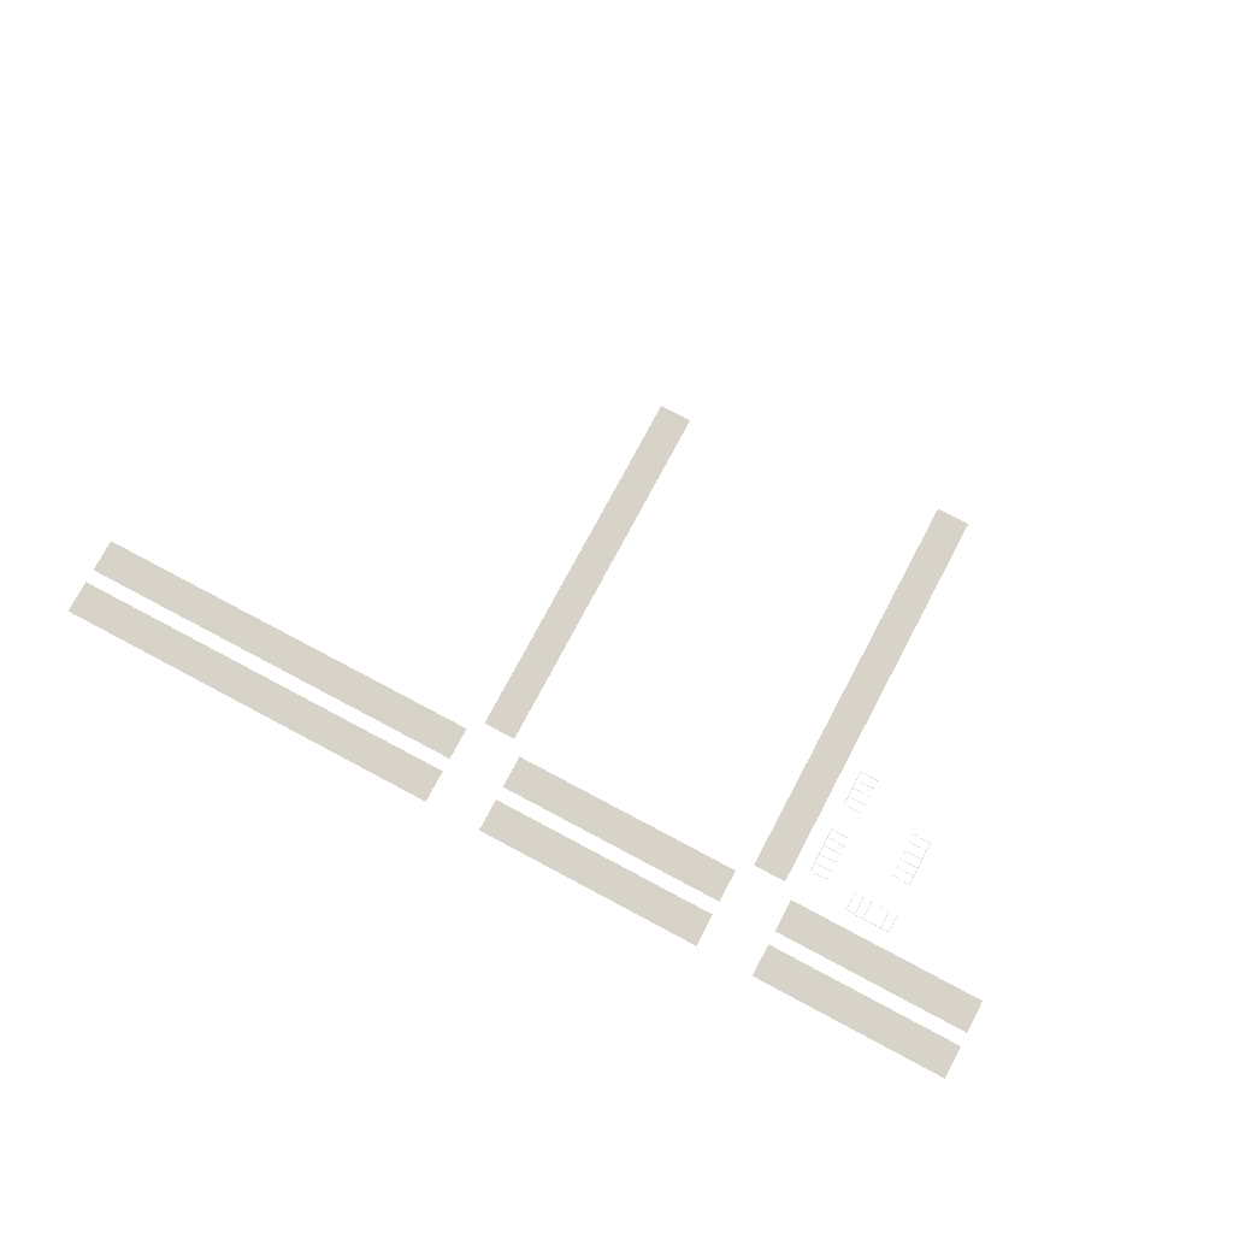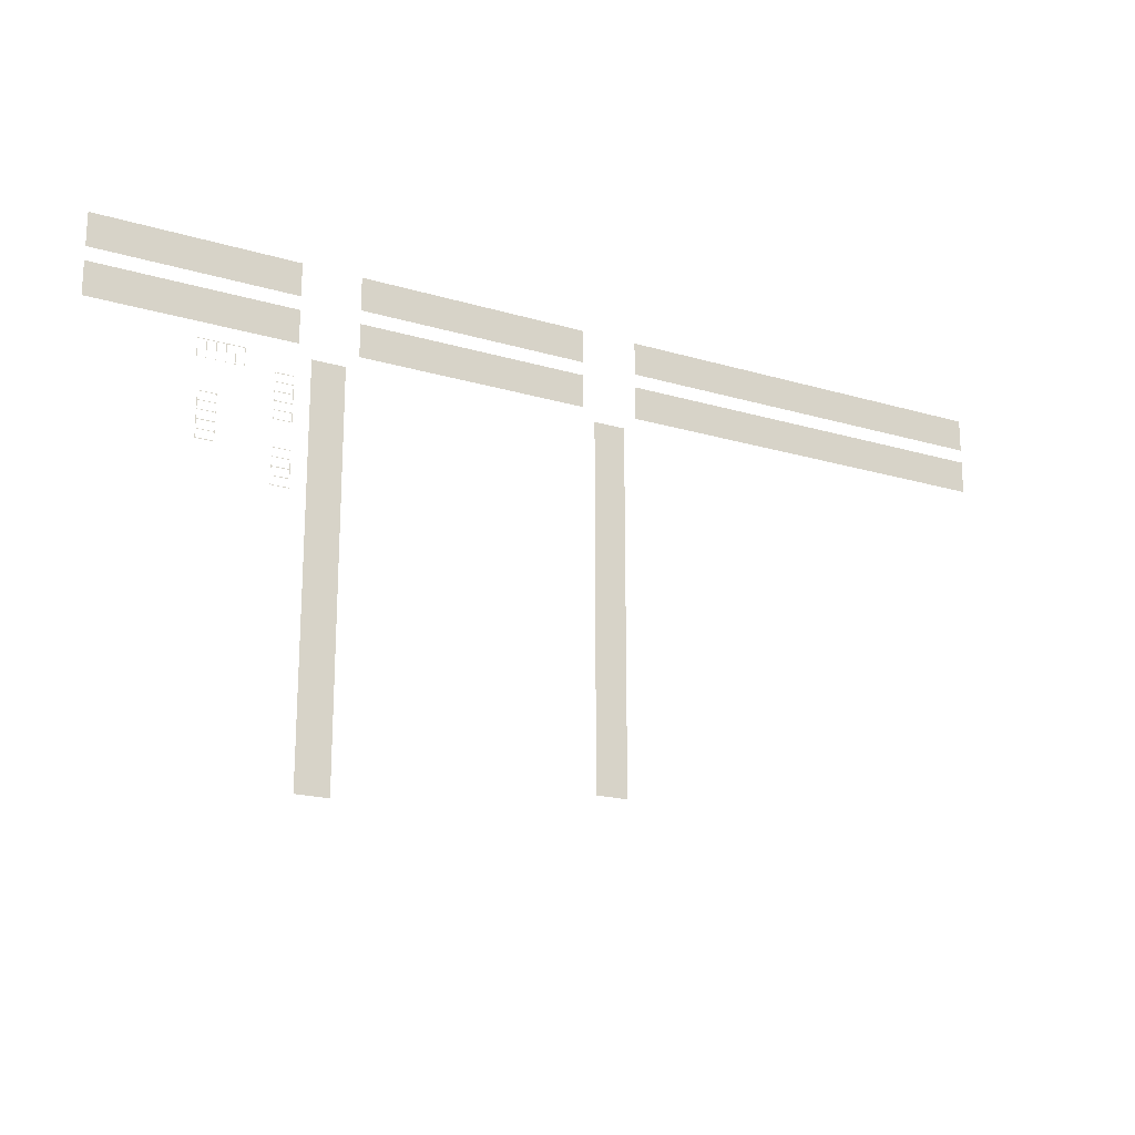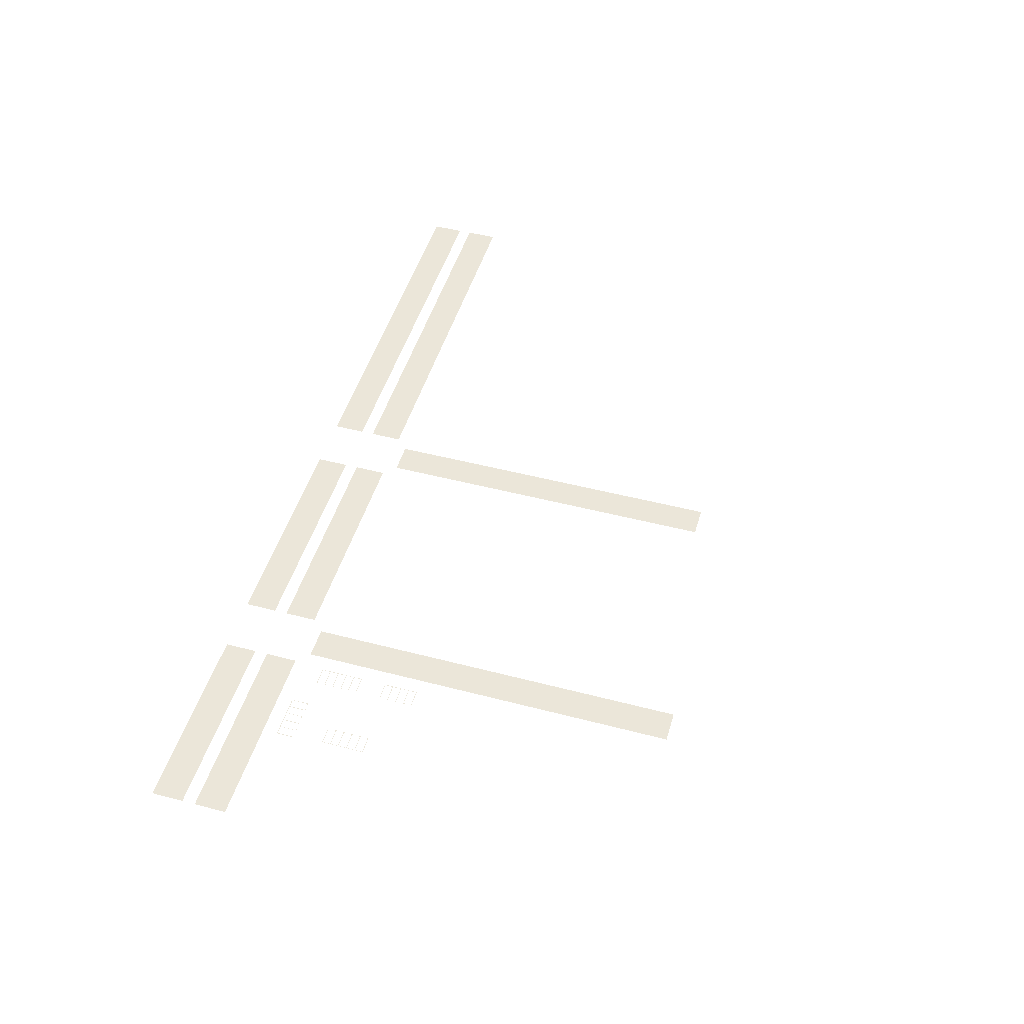
<metadata>
{"format":"obj","ext":"obj","renderer":"f3d","projection":"perspective","resolution":1024,"background":"white","views":[{"elev":76.0,"azim":28.0,"up":"+Y"},{"elev":-19.6,"azim":151.1,"up":"+Z"},{"elev":48.3,"azim":106.3,"up":"+Y"}]}
</metadata>
<code>
g road
v -253.9 -5e-06 -138
v -263.7 -5e-06 -138
v -263.7 -5e-06 -128
v -253.9 -5e-06 -128
v -253.9 -5e-06 -118
v -253.9 -5e-06 -128
v -263.7 -5e-06 -128
v -263.7 -5e-06 -118
v -253.9 -5e-06 -118
v -263.7 -5e-06 -118
v -263.7 -5e-06 -108
v -253.9 -5e-06 -108
v -253.9 -5e-06 -108
v -263.7 -5e-06 -108
v -263.7 -5e-06 -97.99
v -253.9 -5e-06 -97.99
v -253.9 -5e-06 -87.98
v -253.9 -5e-06 -97.99
v -263.7 -5e-06 -97.99
v -263.7 -5e-06 -87.98
v -253.9 -5e-06 -87.98
v -263.7 -5e-06 -87.98
v -263.7 -5e-06 -77.98
v -253.9 -5e-06 -77.98
v -253.9 -5e-06 -67.98
v -253.9 -5e-06 -77.98
v -263.7 -5e-06 -77.98
v -263.7 -5e-06 -67.98
v -253.9 -5e-06 -67.98
v -263.7 -5e-06 -67.98
v -263.7 -5e-06 -57.98
v -253.9 -5e-06 -57.98
v -253.9 -5e-06 -47.98
v -253.9 -5e-06 -57.98
v -263.7 -5e-06 -57.98
v -263.7 -5e-06 -47.98
v -253.9 -5e-06 -47.98
v -263.7 -5e-06 -47.98
v -263.7 -5e-06 -37.98
v -253.9 -5e-06 -37.98
v -253.9 -5e-06 -27.98
v -253.9 -5e-06 -37.98
v -263.7 -5e-06 -37.98
v -263.7 -5e-06 -27.98
v -176.1 -5e-06 -138
v -166.2 -5e-06 -138
v -166.2 -5e-06 -148
v -176.1 -5e-06 -148
v -176.1 -5e-06 -128
v -166.2 -5e-06 -128
v -166.2 -5e-06 -138
v -176.1 -5e-06 -138
v -176.1 -5e-06 -118
v -166.2 -5e-06 -118
v -166.2 -5e-06 -128
v -176.1 -5e-06 -128
v -176.1 -5e-06 -108
v -166.2 -5e-06 -108
v -166.2 -5e-06 -118
v -176.1 -5e-06 -118
v -176.1 -5e-06 -97.99
v -166.2 -5e-06 -97.99
v -166.2 -5e-06 -108
v -176.1 -5e-06 -108
v -176.1 -5e-06 -77.98
v -166.2 -5e-06 -77.98
v -166.2 -5e-06 -87.98
v -176.1 -5e-06 -87.98
v -176.1 -5e-06 -67.98
v -166.2 -5e-06 -67.98
v -166.2 -5e-06 -77.98
v -176.1 -5e-06 -77.98
v -176.1 -5e-06 -57.98
v -166.2 -5e-06 -57.98
v -166.2 -5e-06 -67.98
v -176.1 -5e-06 -67.98
v -176.1 -5e-06 -47.98
v -166.2 -5e-06 -47.98
v -166.2 -5e-06 -57.98
v -176.1 -5e-06 -57.98
v -176.1 -5e-06 -37.98
v -166.2 -5e-06 -37.98
v -166.2 -5e-06 -47.98
v -176.1 -5e-06 -47.98
v -176.1 -5e-06 -27.98
v -166.2 -5e-06 -27.98
v -166.2 -5e-06 -37.98
v -176.1 -5e-06 -37.98
v -176.1 -5e-06 -87.98
v -166.2 -5e-06 -87.98
v -166.2 -5e-06 -97.99
v -176.1 -5e-06 -97.99
v -190 -5e-06 -24.12
v -200 -5e-06 -24.12
v -200 -5e-06 -14.12
v -190 -5e-06 -14.12
v -220 -5e-06 -24.12
v -230 -5e-06 -24.12
v -230 -5e-06 -14.12
v -220 -5e-06 -14.12
v -210 -5e-06 -14.12
v -210 -5e-06 -24.12
v -220 -5e-06 -24.12
v -220 -5e-06 -14.12
v -200 -5e-06 -14.12
v -200 -5e-06 -24.12
v -210 -5e-06 -24.12
v -210 -5e-06 -14.12
v -180 -5e-06 -24.12
v -190 -5e-06 -24.12
v -190 -5e-06 -14.12
v -180 -5e-06 -14.12
v -230 -5e-06 -14.12
v -230 -5e-06 -24.12
v -240 -5e-06 -24.12
v -240 -5e-06 -14.12
v -240 -5e-06 -24.12
v -250 -5e-06 -24.12
v -250 -5e-06 -14.12
v -240 -5e-06 -14.12
v -190 -5e-06 -10
v -200 -5e-06 -10
v -200 -5e-06 0
v -190 -5e-06 0
v -220 -5e-06 -10
v -230 -5e-06 -10
v -230 -5e-06 0
v -220 -5e-06 0
v -210 -5e-06 0
v -210 -5e-06 -10
v -220 -5e-06 -10
v -220 -5e-06 0
v -200 -5e-06 0
v -200 -5e-06 -10
v -210 -5e-06 -10
v -210 -5e-06 0
v -180 -5e-06 -10
v -190 -5e-06 -10
v -190 -5e-06 0
v -180 -5e-06 0
v -230 -5e-06 0
v -230 -5e-06 -10
v -240 -5e-06 -10
v -240 -5e-06 0
v -240 -5e-06 -10
v -250 -5e-06 -10
v -250 -5e-06 0
v -240 -5e-06 0
v -162.3 -5e-06 -24.12
v -162.3 -5e-06 -14.12
v -152.2 -5e-06 -14.12
v -152.2 -5e-06 -24.12
v -152.2 -5e-06 -24.12
v -152.2 -5e-06 -14.12
v -142.2 -5e-06 -14.12
v -142.2 -5e-06 -24.12
v -132.2 -5e-06 -24.12
v -142.2 -5e-06 -24.12
v -142.2 -5e-06 -14.12
v -132.2 -5e-06 -14.12
v -122.2 -5e-06 -24.12
v -132.2 -5e-06 -24.12
v -132.2 -5e-06 -14.12
v -122.2 -5e-06 -14.12
v -112.2 -5e-06 -24.12
v -122.2 -5e-06 -24.12
v -122.2 -5e-06 -14.12
v -112.2 -5e-06 -14.12
v -102.2 -5e-06 -24.12
v -112.2 -5e-06 -24.12
v -112.2 -5e-06 -14.12
v -102.2 -5e-06 -14.12
v -102.2 -5e-06 -10
v -112.2 -5e-06 -10
v -112.2 -5e-06 0
v -102.2 -5e-06 0
v -112.2 -5e-06 -10
v -122.2 -5e-06 -10
v -122.2 -5e-06 0
v -112.2 -5e-06 0
v -122.2 -5e-06 -10
v -132.2 -5e-06 -10
v -132.2 -5e-06 0
v -122.2 -5e-06 0
v -132.2 -5e-06 -10
v -142.2 -5e-06 -10
v -142.2 -5e-06 0
v -132.2 -5e-06 0
v -152.2 -5e-06 -10
v -152.2 -5e-06 0
v -142.2 -5e-06 0
v -142.2 -5e-06 -10
v -162.3 -5e-06 -10
v -162.3 -5e-06 0
v -152.2 -5e-06 0
v -152.2 -5e-06 -10
v -277.6 -5e-06 -24.12
v -287.6 -5e-06 -24.12
v -287.6 -5e-06 -14.12
v -277.6 -5e-06 -14.12
v -307.6 -5e-06 -24.12
v -317.6 -5e-06 -24.12
v -317.6 -5e-06 -14.12
v -307.6 -5e-06 -14.12
v -297.6 -5e-06 -14.12
v -297.6 -5e-06 -24.12
v -307.6 -5e-06 -24.12
v -307.6 -5e-06 -14.12
v -287.6 -5e-06 -14.12
v -287.6 -5e-06 -24.12
v -297.6 -5e-06 -24.12
v -297.6 -5e-06 -14.12
v -267.5 -5e-06 -24.12
v -277.6 -5e-06 -24.12
v -277.6 -5e-06 -14.12
v -267.5 -5e-06 -14.12
v -317.6 -5e-06 -14.12
v -317.6 -5e-06 -24.12
v -327.6 -5e-06 -24.12
v -327.6 -5e-06 -14.12
v -327.6 -5e-06 -24.12
v -337.6 -5e-06 -24.12
v -337.6 -5e-06 -14.12
v -327.6 -5e-06 -14.12
v -277.6 -5e-06 -10
v -287.6 -5e-06 -10
v -287.6 -5e-06 0
v -277.6 -5e-06 0
v -307.6 -5e-06 -10
v -317.6 -5e-06 -10
v -317.6 -5e-06 0
v -307.6 -5e-06 0
v -297.6 -5e-06 0
v -297.6 -5e-06 -10
v -307.6 -5e-06 -10
v -307.6 -5e-06 0
v -287.6 -5e-06 0
v -287.6 -5e-06 -10
v -297.6 -5e-06 -10
v -297.6 -5e-06 0
v -267.5 -5e-06 -10
v -277.6 -5e-06 -10
v -277.6 -5e-06 0
v -267.5 -5e-06 0
v -317.6 -5e-06 0
v -317.6 -5e-06 -10
v -327.6 -5e-06 -10
v -327.6 -5e-06 0
v -327.6 -5e-06 -10
v -337.6 -5e-06 -10
v -337.6 -5e-06 0
v -327.6 -5e-06 0
v -347.6 -5e-06 -24.12
v -357.6 -5e-06 -24.12
v -357.6 -5e-06 -14.12
v -347.6 -5e-06 -14.12
v -377.5 -5e-06 -24.12
v -387.7 -5e-06 -24.12
v -387.7 -5e-06 -14.12
v -377.5 -5e-06 -14.12
v -367.6 -5e-06 -14.12
v -367.6 -5e-06 -24.12
v -377.5 -5e-06 -24.12
v -377.5 -5e-06 -14.12
v -357.6 -5e-06 -14.12
v -357.6 -5e-06 -24.12
v -367.6 -5e-06 -24.12
v -367.6 -5e-06 -14.12
v -337.6 -5e-06 -24.12
v -347.6 -5e-06 -24.12
v -347.6 -5e-06 -14.12
v -337.6 -5e-06 -14.12
v -347.6 -5e-06 -10
v -357.6 -5e-06 -10
v -357.6 -5e-06 0
v -347.6 -5e-06 0
v -377.5 -5e-06 -10
v -387.7 -5e-06 -10
v -387.7 -5e-06 0
v -377.5 -5e-06 0
v -367.6 -5e-06 0
v -367.6 -5e-06 -10
v -377.5 -5e-06 -10
v -377.5 -5e-06 0
v -357.6 -5e-06 0
v -357.6 -5e-06 -10
v -367.6 -5e-06 -10
v -367.6 -5e-06 0
v -337.6 -5e-06 -10
v -347.6 -5e-06 -10
v -347.6 -5e-06 0
v -337.6 -5e-06 0
v -156 0.1704 -55.99
v -156 0.1704 -55.55
v -155.9 0.1704 -55.55
v -155.9 0.1704 -55.99
v -161.2 0.1704 -58.16
v -156 0.1704 -58.16
v -156 0.1704 -58.31
v -161.2 0.1704 -58.31
v -161.3 0.1704 -58.31
v -161.2 0.1704 -55.55
v -161.3 0.1704 -55.55
v -161.2 0.1704 -55.55
v -156 0.1704 -55.55
v -156 0.1704 -55.69
v -161.2 0.1704 -55.69
v -156 0.1704 -58.61
v -156 0.1704 -57.86
v -155.9 0.1704 -57.86
v -155.9 0.1704 -58.61
v -161.2 0.1704 -60.95
v -156 0.1704 -60.95
v -156 0.1704 -61.09
v -161.2 0.1704 -61.09
v -161.3 0.1704 -61.09
v -161.3 0.1704 -58.33
v -161.2 0.1704 -58.33
v -161.2 0.1704 -61.09
v -156 0.1704 -61.39
v -156 0.1704 -60.65
v -155.9 0.1704 -60.65
v -155.9 0.1704 -61.39
v -161.2 0.1704 -63.56
v -156 0.1704 -63.56
v -156 0.1704 -63.71
v -161.2 0.1704 -63.71
v -161.3 0.1704 -63.71
v -161.2 0.1704 -60.95
v -161.3 0.1704 -60.95
v -156 0.1704 -64.01
v -156 0.1704 -63.26
v -155.9 0.1704 -63.26
v -155.9 0.1704 -64.01
v -161.2 0.1704 -66.18
v -156 0.1704 -66.18
v -156 0.1704 -66.32
v -161.2 0.1704 -66.32
v -161.3 0.1704 -66.32
v -161.3 0.1704 -63.56
v -161.2 0.1704 -63.56
v -161.2 0.1704 -66.32
v -156 0.1704 -66.32
v -156 0.1704 -65.88
v -155.9 0.1704 -65.88
v -155.9 0.1704 -66.32
v -139.9 0.1704 -56.86
v -139.9 0.1704 -57.3
v -140 0.1704 -57.3
v -140 0.1704 -56.86
v -134.7 0.1704 -54.69
v -139.9 0.1704 -54.69
v -139.9 0.1704 -54.54
v -134.7 0.1704 -54.54
v -134.5 0.1704 -51.78
v -134.5 0.1704 -54.54
v -134.7 0.1704 -51.78
v -134.7 0.1704 -51.93
v -139.9 0.1704 -51.78
v -139.9 0.1704 -51.93
v -134.5 0.1704 -54.54
v -134.5 0.1704 -57.3
v -134.7 0.1704 -57.3
v -134.7 0.1704 -54.54
v -134.7 0.1704 -57.3
v -139.9 0.1704 -57.3
v -139.9 0.1704 -57.16
v -134.7 0.1704 -57.16
v -139.9 0.1704 -54.24
v -139.9 0.1704 -54.99
v -140 0.1704 -54.99
v -140 0.1704 -54.24
v -139.9 0.1704 -51.48
v -139.9 0.1704 -52.23
v -140 0.1704 -52.23
v -140 0.1704 -51.48
v -134.7 0.1704 -49.17
v -139.9 0.1704 -49.17
v -139.9 0.1704 -49.02
v -134.7 0.1704 -49.02
v -134.5 0.1704 -49.02
v -134.5 0.1704 -51.78
v -134.7 0.1704 -51.78
v -134.7 0.1704 -49.02
v -139.9 0.1704 -48.72
v -139.9 0.1704 -49.47
v -140 0.1704 -49.47
v -140 0.1704 -48.72
v -134.7 0.1704 -46.55
v -139.9 0.1704 -46.55
v -139.9 0.1704 -46.41
v -134.7 0.1704 -46.41
v -134.5 0.1704 -46.41
v -134.7 0.1704 -49.17
v -134.5 0.1704 -49.17
v -139.9 0.1704 -46.1
v -139.9 0.1704 -46.85
v -140 0.1704 -46.85
v -140 0.1704 -46.1
v -134.7 0.1704 -43.93
v -139.9 0.1704 -43.93
v -139.9 0.1704 -43.79
v -134.7 0.1704 -43.79
v -134.5 0.1704 -43.79
v -134.5 0.1704 -46.55
v -134.7 0.1704 -46.55
v -134.7 0.1704 -43.79
v -139.9 0.1704 -43.79
v -139.9 0.1704 -44.23
v -140 0.1704 -44.23
v -140 0.1704 -43.79
v -134.2 0.1704 -34.14
v -133.7 0.1704 -34.14
v -133.7 0.1704 -34.28
v -134.2 0.1704 -34.28
v -136.3 0.1704 -28.97
v -136.3 0.1704 -34.14
v -136.5 0.1704 -34.14
v -136.5 0.1704 -28.97
v -139.3 0.1704 -28.83
v -136.5 0.1704 -28.83
v -139.3 0.1704 -28.97
v -139.1 0.1704 -28.97
v -139.3 0.1704 -34.14
v -139.1 0.1704 -34.14
v -136.5 0.1704 -28.83
v -133.7 0.1704 -28.83
v -133.7 0.1704 -28.97
v -136.5 0.1704 -28.97
v -133.7 0.1704 -28.97
v -133.7 0.1704 -34.14
v -133.9 0.1704 -34.14
v -133.9 0.1704 -28.97
v -136.8 0.1704 -34.14
v -136 0.1704 -34.14
v -136 0.1704 -34.28
v -136.8 0.1704 -34.28
v -139.6 0.1704 -34.14
v -138.8 0.1704 -34.14
v -138.8 0.1704 -34.28
v -139.6 0.1704 -34.28
v -141.9 0.1704 -28.97
v -141.9 0.1704 -34.14
v -142 0.1704 -34.14
v -142 0.1704 -28.97
v -142 0.1704 -28.83
v -139.3 0.1704 -28.83
v -139.3 0.1704 -28.97
v -142 0.1704 -28.97
v -142.3 0.1704 -34.14
v -141.6 0.1704 -34.14
v -141.6 0.1704 -34.28
v -142.3 0.1704 -34.28
v -144.5 0.1704 -28.97
v -144.5 0.1704 -34.14
v -144.6 0.1704 -34.14
v -144.6 0.1704 -28.97
v -144.6 0.1704 -28.83
v -141.9 0.1704 -28.97
v -141.9 0.1704 -28.83
v -144.9 0.1704 -34.14
v -144.2 0.1704 -34.14
v -144.2 0.1704 -34.28
v -144.9 0.1704 -34.28
v -147.1 0.1704 -28.97
v -147.1 0.1704 -34.14
v -147.2 0.1704 -34.14
v -147.2 0.1704 -28.97
v -147.2 0.1704 -28.83
v -144.5 0.1704 -28.83
v -144.5 0.1704 -28.97
v -147.2 0.1704 -28.97
v -147.2 0.1704 -34.14
v -146.8 0.1704 -34.14
v -146.8 0.1704 -34.28
v -147.2 0.1704 -34.28
v -156 0.1704 -34.49
v -156 0.1704 -34.05
v -155.9 0.1704 -34.05
v -155.9 0.1704 -34.49
v -161.2 0.1704 -36.66
v -156 0.1704 -36.66
v -156 0.1704 -36.81
v -161.2 0.1704 -36.81
v -161.3 0.1704 -39.57
v -161.3 0.1704 -36.81
v -161.2 0.1704 -39.57
v -161.2 0.1704 -39.42
v -156 0.1704 -39.57
v -156 0.1704 -39.42
v -161.3 0.1704 -36.81
v -161.3 0.1704 -34.05
v -161.2 0.1704 -34.05
v -161.2 0.1704 -36.81
v -161.2 0.1704 -34.05
v -156 0.1704 -34.05
v -156 0.1704 -34.19
v -161.2 0.1704 -34.19
v -156 0.1704 -37.11
v -156 0.1704 -36.36
v -155.9 0.1704 -36.36
v -155.9 0.1704 -37.11
v -156 0.1704 -39.87
v -156 0.1704 -39.12
v -155.9 0.1704 -39.12
v -155.9 0.1704 -39.87
v -161.2 0.1704 -42.18
v -156 0.1704 -42.18
v -156 0.1704 -42.33
v -161.2 0.1704 -42.33
v -161.3 0.1704 -42.33
v -161.3 0.1704 -39.57
v -161.2 0.1704 -39.57
v -161.2 0.1704 -42.33
v -156 0.1704 -42.63
v -156 0.1704 -41.88
v -155.9 0.1704 -41.88
v -155.9 0.1704 -42.63
v -161.2 0.1704 -44.8
v -156 0.1704 -44.8
v -156 0.1704 -44.94
v -161.2 0.1704 -44.94
v -161.3 0.1704 -44.94
v -161.2 0.1704 -42.18
v -161.3 0.1704 -42.18
v -156 0.1704 -45.25
v -156 0.1704 -44.5
v -155.9 0.1704 -44.5
v -155.9 0.1704 -45.25
v -161.2 0.1704 -47.42
v -156 0.1704 -47.42
v -156 0.1704 -47.56
v -161.2 0.1704 -47.56
v -161.3 0.1704 -47.56
v -161.3 0.1704 -44.8
v -161.2 0.1704 -44.8
v -161.2 0.1704 -47.56
v -156 0.1704 -47.56
v -156 0.1704 -47.12
v -155.9 0.1704 -47.12
v -155.9 0.1704 -47.56
f 1 2 3
f 1 3 4
f 5 6 7
f 5 7 8
f 9 10 11
f 9 11 12
f 13 14 15
f 13 15 16
f 17 18 19
f 17 19 20
f 21 22 23
f 21 23 24
f 25 26 27
f 25 27 28
f 29 30 31
f 29 31 32
f 33 34 35
f 33 35 36
f 37 38 39
f 37 39 40
f 41 42 43
f 41 43 44
f 45 46 47
f 45 47 48
f 49 50 51
f 49 51 52
f 53 54 55
f 53 55 56
f 57 58 59
f 57 59 60
f 61 62 63
f 61 63 64
f 65 66 67
f 65 67 68
f 69 70 71
f 69 71 72
f 73 74 75
f 73 75 76
f 77 78 79
f 77 79 80
f 81 82 83
f 81 83 84
f 85 86 87
f 85 87 88
f 89 90 91
f 89 91 92
f 93 94 95
f 93 95 96
f 97 98 99
f 97 99 100
f 101 102 103
f 101 103 104
f 105 106 107
f 105 107 108
f 109 110 111
f 109 111 112
f 113 114 115
f 113 115 116
f 117 118 119
f 117 119 120
f 121 122 123
f 121 123 124
f 125 126 127
f 125 127 128
f 129 130 131
f 129 131 132
f 133 134 135
f 133 135 136
f 137 138 139
f 137 139 140
f 141 142 143
f 141 143 144
f 145 146 147
f 145 147 148
f 149 150 151
f 149 151 152
f 153 154 155
f 153 155 156
f 157 158 159
f 157 159 160
f 161 162 163
f 161 163 164
f 165 166 167
f 165 167 168
f 169 170 171
f 169 171 172
f 173 174 175
f 173 175 176
f 177 178 179
f 177 179 180
f 181 182 183
f 181 183 184
f 185 186 187
f 185 187 188
f 189 190 191
f 189 191 192
f 193 194 195
f 193 195 196
f 197 198 199
f 197 199 200
f 201 202 203
f 201 203 204
f 205 206 207
f 205 207 208
f 209 210 211
f 209 211 212
f 213 214 215
f 213 215 216
f 217 218 219
f 217 219 220
f 221 222 223
f 221 223 224
f 225 226 227
f 225 227 228
f 229 230 231
f 229 231 232
f 233 234 235
f 233 235 236
f 237 238 239
f 237 239 240
f 241 242 243
f 241 243 244
f 245 246 247
f 245 247 248
f 249 250 251
f 249 251 252
f 253 254 255
f 253 255 256
f 257 258 259
f 257 259 260
f 261 262 263
f 261 263 264
f 265 266 267
f 265 267 268
f 269 270 271
f 269 271 272
f 273 274 275
f 273 275 276
f 277 278 279
f 277 279 280
f 281 282 283
f 281 283 284
f 285 286 287
f 285 287 288
f 289 290 291
f 289 291 292
f 293 294 295
f 293 295 296
f 297 298 299
f 297 299 300
f 301 302 300
f 301 303 302
f 304 305 306
f 304 306 307
f 308 309 310
f 308 310 311
f 312 313 314
f 312 314 315
f 316 317 318
f 316 318 319
f 320 321 322
f 320 322 323
f 324 325 326
f 324 326 327
f 328 329 327
f 328 330 329
f 331 332 333
f 331 333 334
f 335 336 337
f 335 337 338
f 339 340 341
f 339 341 342
f 343 344 345
f 343 345 346
f 347 348 349
f 347 349 350
f 351 352 353
f 351 353 354
f 355 356 354
f 355 354 357
f 358 359 357
f 358 360 359
f 361 362 363
f 361 363 364
f 365 366 367
f 365 367 368
f 369 370 371
f 369 371 372
f 373 374 375
f 373 375 376
f 377 378 379
f 377 379 380
f 381 382 383
f 381 383 384
f 385 386 387
f 385 387 388
f 389 390 391
f 389 391 392
f 393 394 392
f 393 395 394
f 396 397 398
f 396 398 399
f 400 401 402
f 400 402 403
f 404 405 406
f 404 406 407
f 408 409 410
f 408 410 411
f 412 413 414
f 412 414 415
f 416 417 418
f 416 418 419
f 420 421 419
f 420 419 422
f 423 424 422
f 423 425 424
f 426 427 428
f 426 428 429
f 430 431 432
f 430 432 433
f 434 435 436
f 434 436 437
f 438 439 440
f 438 440 441
f 442 443 444
f 442 444 445
f 446 447 448
f 446 448 449
f 450 451 452
f 450 452 453
f 454 455 456
f 454 456 457
f 458 459 457
f 458 460 459
f 461 462 463
f 461 463 464
f 465 466 467
f 465 467 468
f 469 470 471
f 469 471 472
f 473 474 475
f 473 475 476
f 477 478 479
f 477 479 480
f 481 482 483
f 481 483 484
f 485 486 484
f 485 484 487
f 488 489 487
f 488 490 489
f 491 492 493
f 491 493 494
f 495 496 497
f 495 497 498
f 499 500 501
f 499 501 502
f 503 504 505
f 503 505 506
f 507 508 509
f 507 509 510
f 511 512 513
f 511 513 514
f 515 516 517
f 515 517 518
f 519 520 521
f 519 521 522
f 523 524 522
f 523 525 524
f 526 527 528
f 526 528 529
f 530 531 532
f 530 532 533
f 534 535 536
f 534 536 537
f 538 539 540
f 538 540 541

</code>
